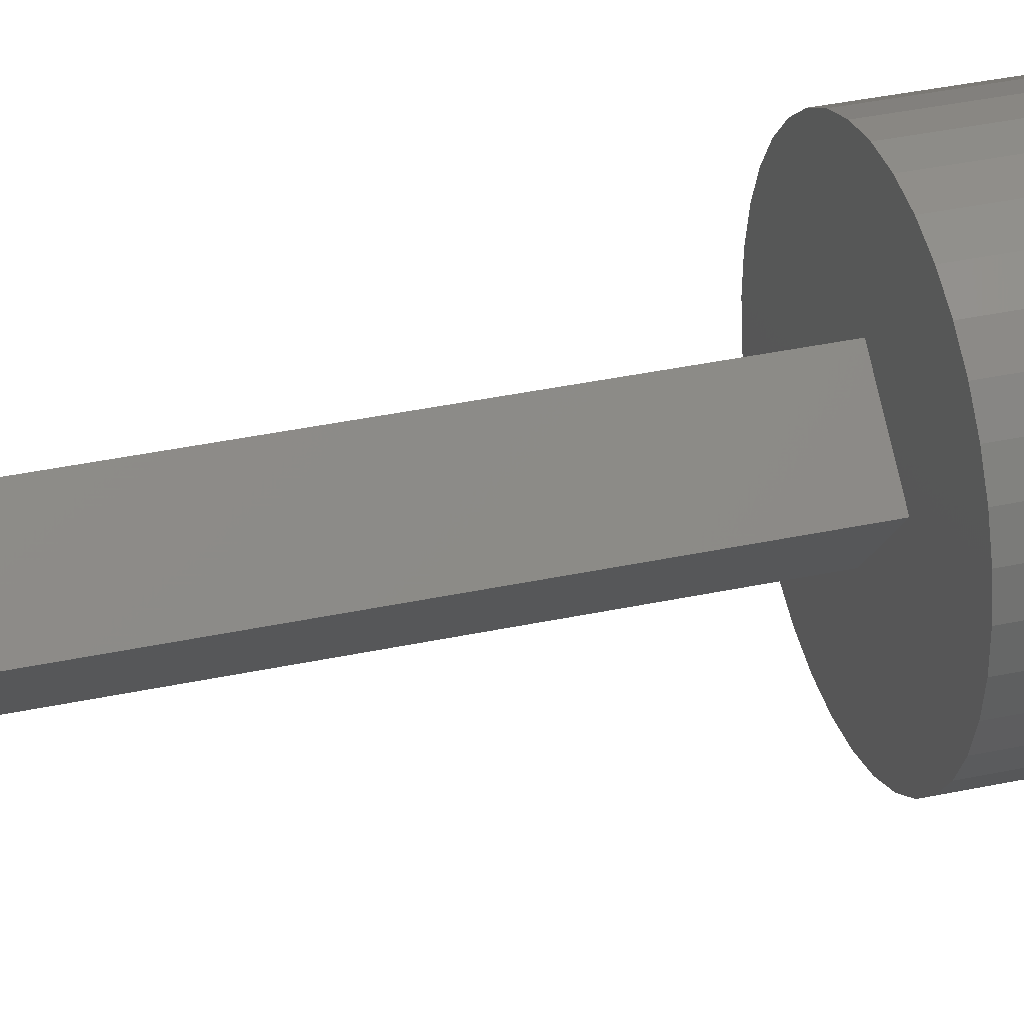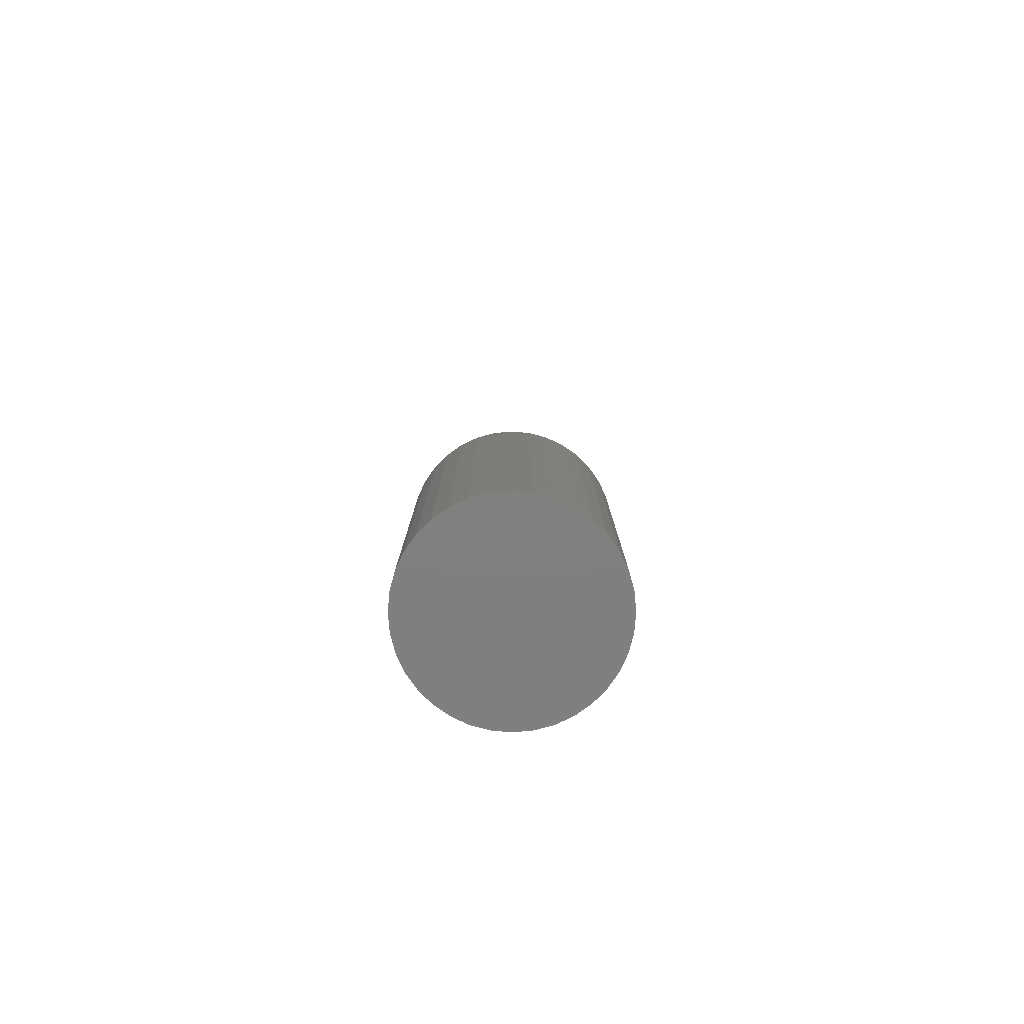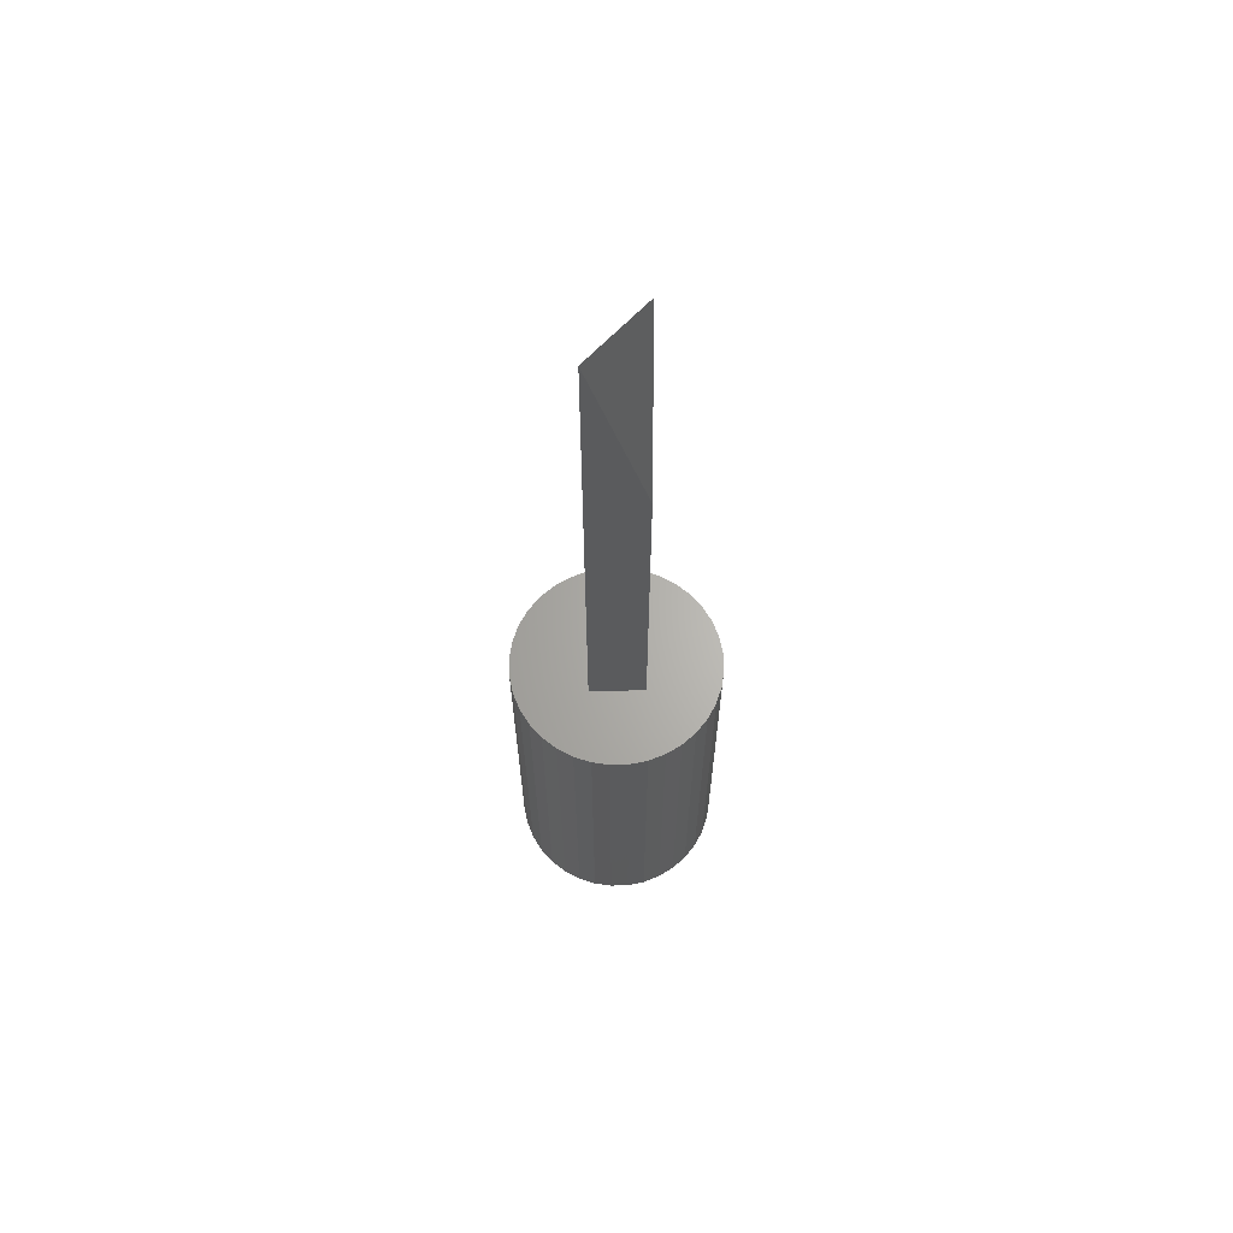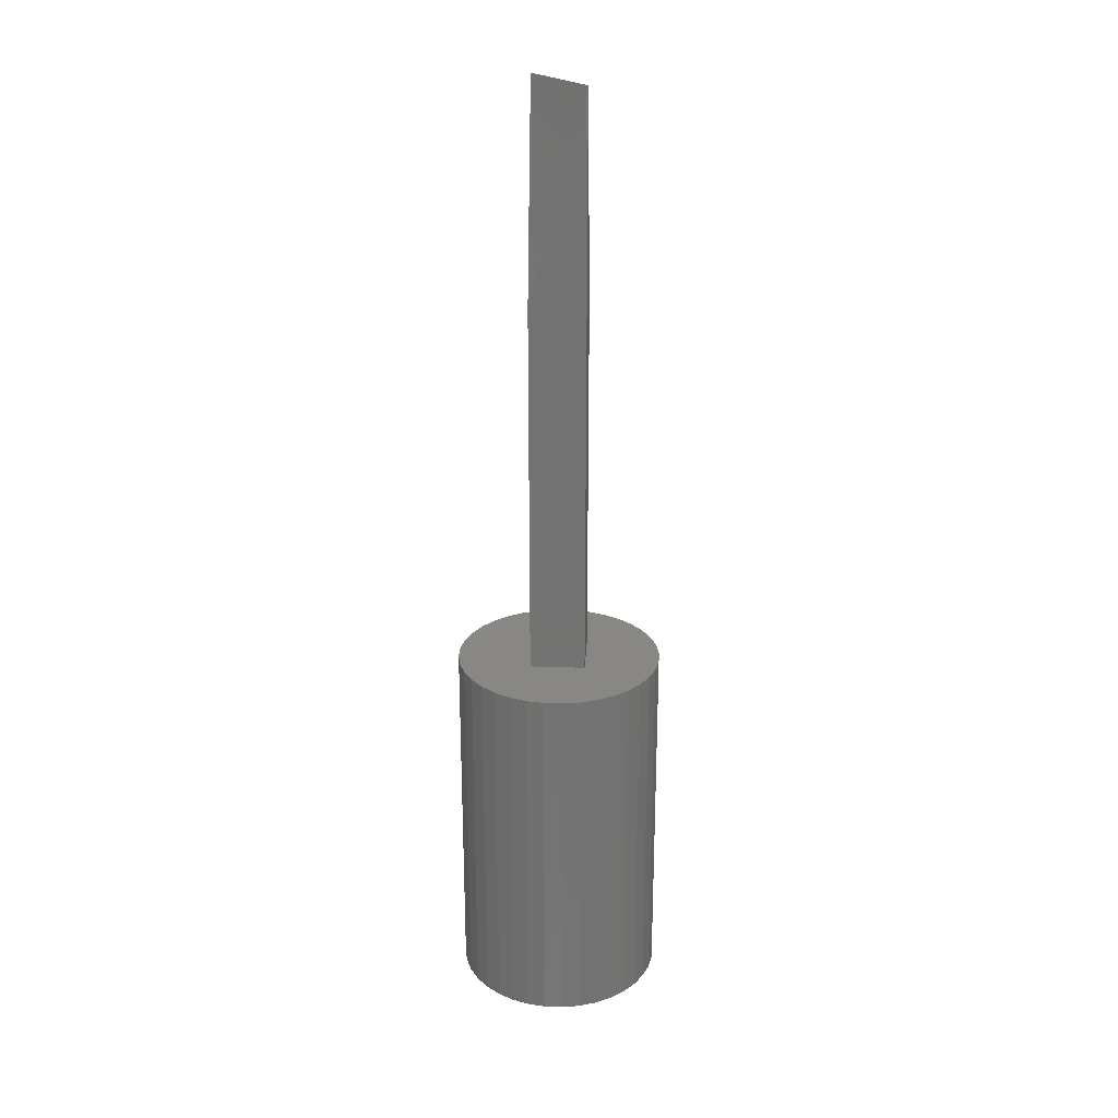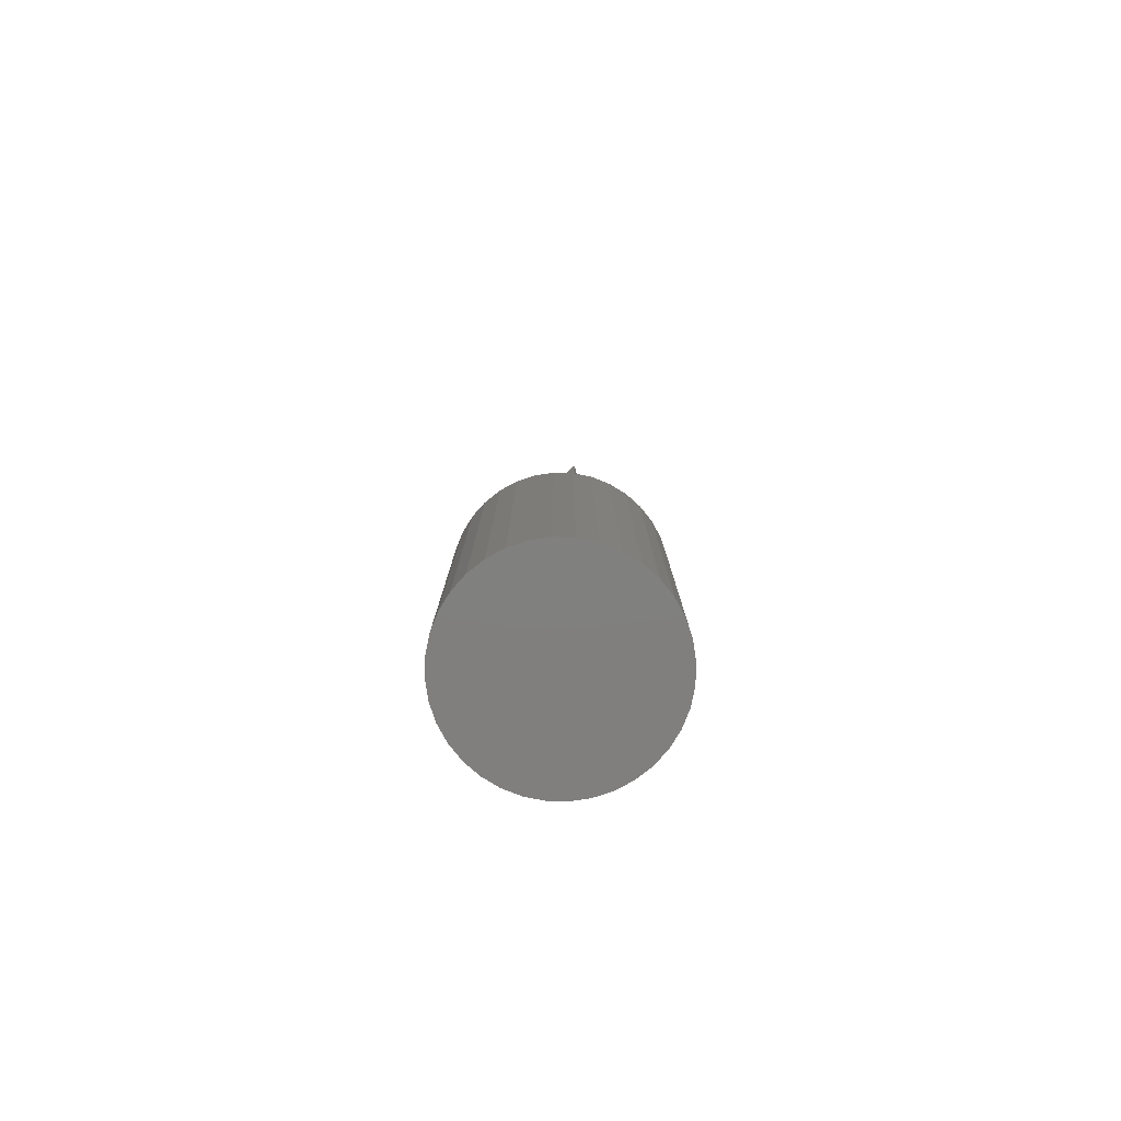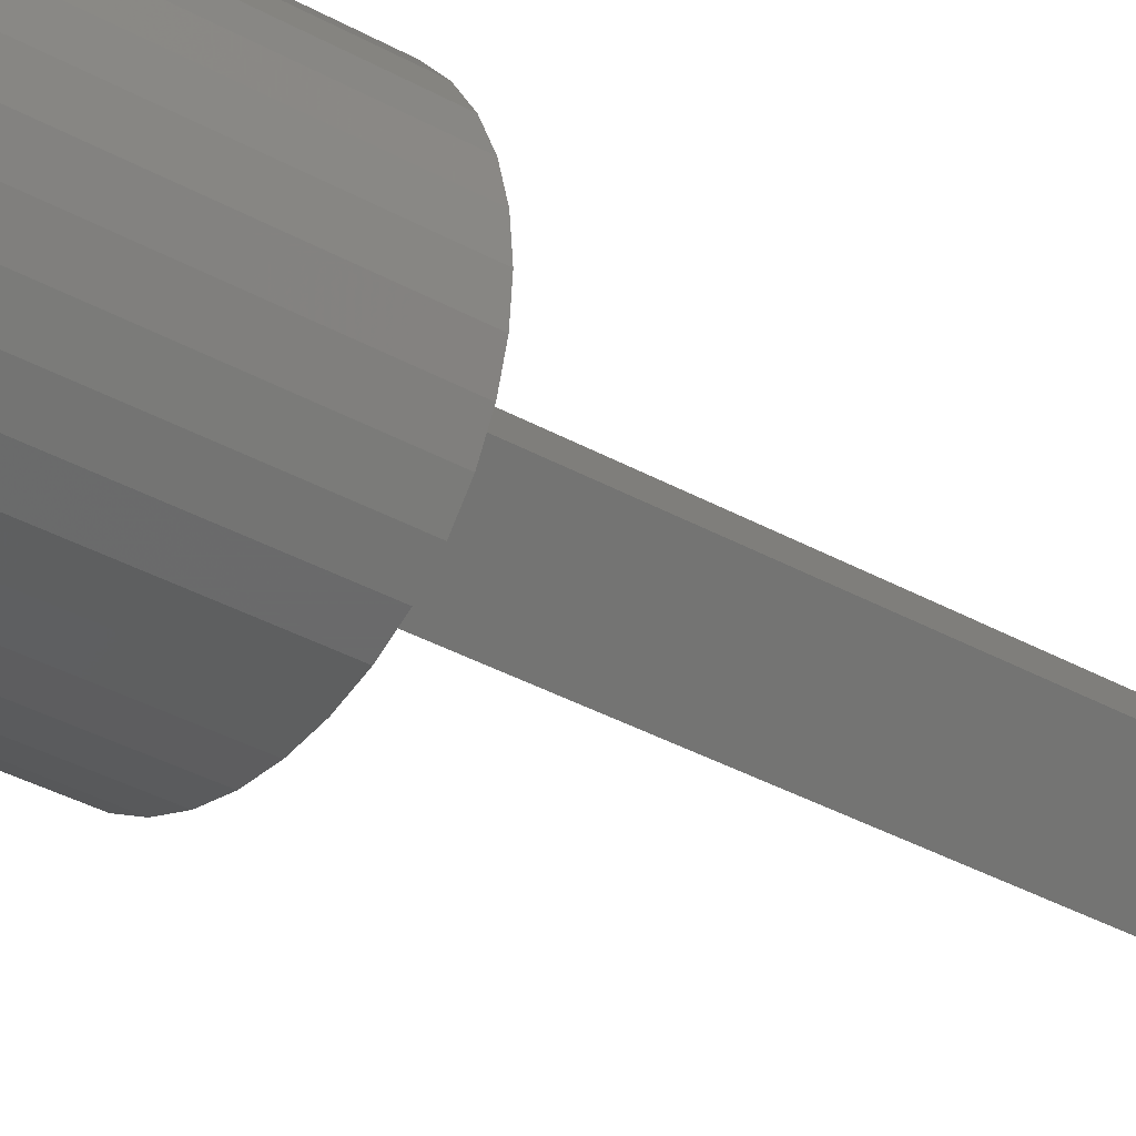
<metadata>
{"format":"stl","ext":"stl","renderer":"f3d","projection":"perspective","resolution":1024,"background":"white","views":[{"elev":30.2,"azim":71.7,"up":"+Y"},{"elev":-79.9,"azim":-79.7,"up":"+Z"},{"elev":65.0,"azim":43.2,"up":"+Z"},{"elev":25.0,"azim":138.3,"up":"+Z"},{"elev":-79.9,"azim":153.5,"up":"+Z"},{"elev":-29.4,"azim":-131.3,"up":"+Y"}]}
</metadata>
<code>
# stl→obj: 80 verts, 158 faces
v -14 8.882e-16 0
v -13.79 2.431 0
v -13.79 -2.431 0
v -13.16 4.788 0
v -12.12 7 0
v -10.72 8.999 0
v -8.999 10.72 0
v -7 12.12 0
v -4.788 13.16 0
v -2.431 13.79 0
v -8.882e-16 14 0
v 2.431 13.79 0
v 4.788 13.16 0
v 7 12.12 0
v 8.999 10.72 0
v 10.72 8.999 0
v 12.12 7 0
v 13.16 4.788 0
v 13.79 2.431 0
v 14 8.882e-16 0
v 13.79 -2.431 0
v 13.16 -4.788 0
v 12.12 -7 0
v 10.72 -8.999 0
v 8.999 -10.72 0
v 7 -12.12 0
v 4.788 -13.16 0
v 2.431 -13.79 0
v -8.882e-16 -14 0
v -2.431 -13.79 0
v -4.788 -13.16 0
v -7 -12.12 0
v -8.999 -10.72 0
v -10.72 -8.999 0
v -12.12 -7 0
v -13.16 -4.788 0
v -14 8.882e-16 50
v -13.79 2.431 50
v -13.79 -2.431 50
v -13.16 -4.788 50
v -12.12 -7 50
v -10.72 -8.999 50
v -8.999 -10.72 50
v -7 -12.12 50
v -4.788 -13.16 50
v -2.431 -13.79 50
v -8.882e-16 -14 50
v 2.431 -13.79 50
v 4.788 -13.16 50
v 7 -12.12 50
v 8.999 -10.72 50
v 10.72 -8.999 50
v 12.12 -7 50
v 13.16 -4.788 50
v 13.79 -2.431 50
v 14 8.882e-16 50
v 13.79 2.431 50
v 13.16 4.788 50
v 12.12 7 50
v 10.72 8.999 50
v 8.999 10.72 50
v 7 12.12 50
v 4.788 13.16 50
v 2.431 13.79 50
v -8.882e-16 14 50
v -2.431 13.79 50
v -4.788 13.16 50
v -7 12.12 50
v -8.999 10.72 50
v -10.72 8.999 50
v -12.12 7 50
v -13.16 4.788 50
v -8.882e-16 -5.303 50
v -8.882e-16 5.303 50
v 5.303 8.882e-16 50
v -5.303 8.882e-16 50
v -5.303 8.882e-16 101.1
v -8.882e-16 5.303 129.4
v -8.882e-16 -5.303 129.4
v 5.303 8.882e-16 101.1
f 1 2 3
f 3 2 4
f 3 4 5
f 3 5 6
f 3 6 7
f 3 7 8
f 3 8 9
f 3 9 10
f 3 10 11
f 3 11 12
f 3 12 13
f 3 13 14
f 3 14 15
f 3 15 16
f 3 16 17
f 3 17 18
f 3 18 19
f 3 19 20
f 3 20 21
f 3 21 22
f 3 22 23
f 3 23 24
f 3 24 25
f 3 25 26
f 3 26 27
f 3 27 28
f 3 28 29
f 3 29 30
f 3 30 31
f 3 31 32
f 3 32 33
f 3 33 34
f 3 34 35
f 3 35 36
f 1 37 2
f 2 37 38
f 1 3 37
f 37 3 39
f 3 36 39
f 39 36 40
f 36 35 40
f 40 35 41
f 35 34 41
f 41 34 42
f 42 34 33
f 43 42 33
f 43 33 32
f 44 43 32
f 44 32 31
f 45 44 31
f 45 31 30
f 46 45 30
f 46 30 29
f 47 46 29
f 47 29 28
f 48 47 28
f 48 28 27
f 49 48 27
f 49 27 26
f 50 49 26
f 50 26 25
f 51 50 25
f 51 25 24
f 52 51 24
f 52 24 23
f 53 52 23
f 53 23 22
f 54 53 22
f 54 22 21
f 55 54 21
f 55 21 20
f 56 55 20
f 20 19 57
f 56 20 57
f 19 18 58
f 57 19 58
f 18 17 59
f 58 18 59
f 17 16 60
f 59 17 60
f 15 61 16
f 16 61 60
f 14 62 15
f 15 62 61
f 13 63 14
f 14 63 62
f 12 64 13
f 13 64 63
f 11 65 12
f 12 65 64
f 10 66 11
f 11 66 65
f 9 67 10
f 10 67 66
f 8 68 9
f 9 68 67
f 7 69 8
f 8 69 68
f 6 70 7
f 7 70 69
f 5 71 6
f 6 71 70
f 4 72 5
f 5 72 71
f 2 38 4
f 4 38 72
f 39 40 41
f 43 39 42
f 42 39 41
f 44 39 43
f 45 39 44
f 46 39 45
f 47 39 46
f 48 39 47
f 49 39 48
f 50 39 49
f 51 39 50
f 52 39 51
f 73 39 52
f 74 75 57
f 75 73 53
f 74 59 60
f 74 58 59
f 62 39 61
f 63 39 62
f 64 39 63
f 65 39 64
f 66 39 65
f 67 39 66
f 68 39 67
f 69 39 68
f 70 39 69
f 71 39 70
f 72 39 71
f 38 39 72
f 37 39 38
f 75 53 54
f 74 57 58
f 61 74 60
f 61 39 74
f 57 75 56
f 76 74 39
f 53 73 52
f 75 54 55
f 75 55 56
f 73 76 39
f 76 77 74
f 74 77 78
f 76 73 77
f 77 73 79
f 79 73 75
f 79 79 80
f 80 79 75
f 75 74 78
f 80 75 78
f 79 80 78
f 79 78 79
f 79 78 77

</code>
